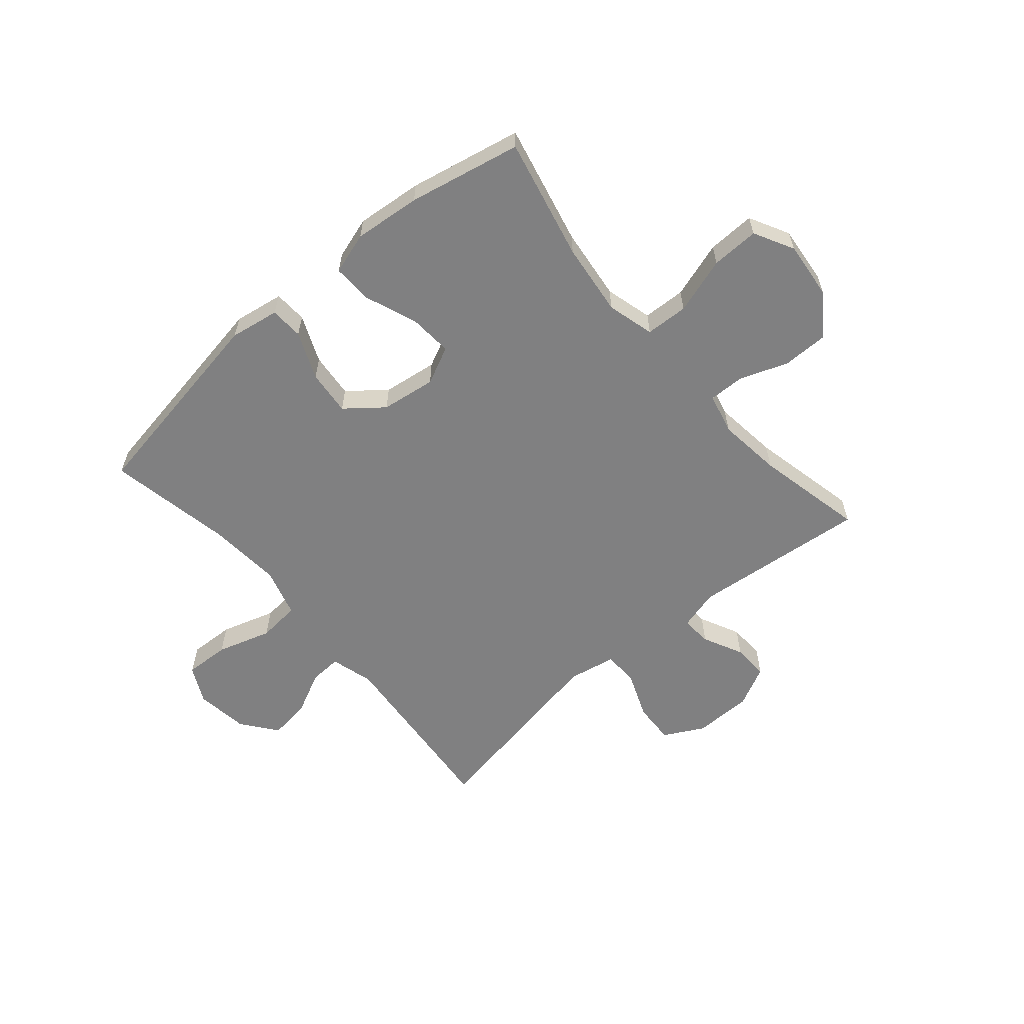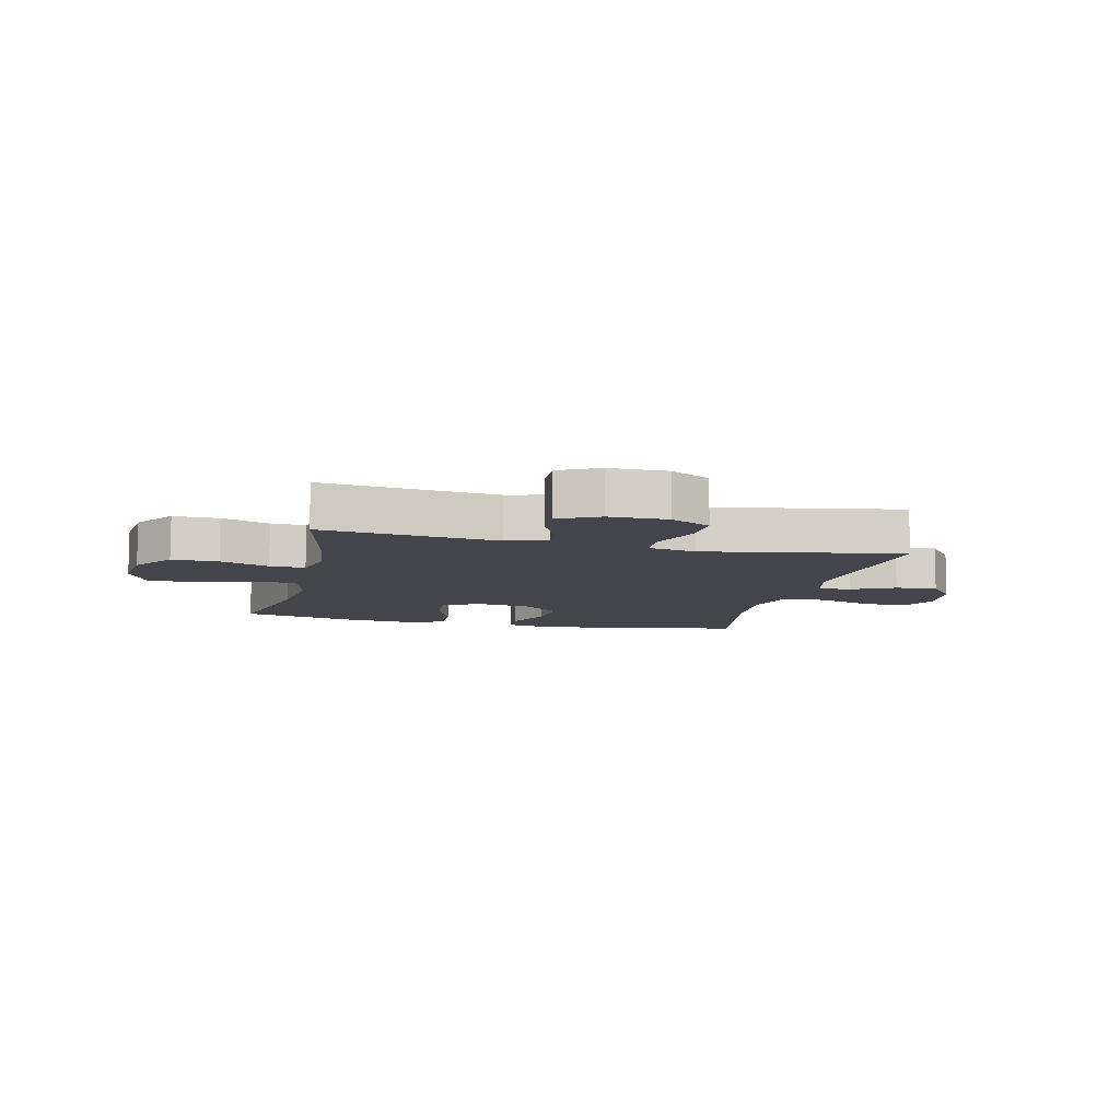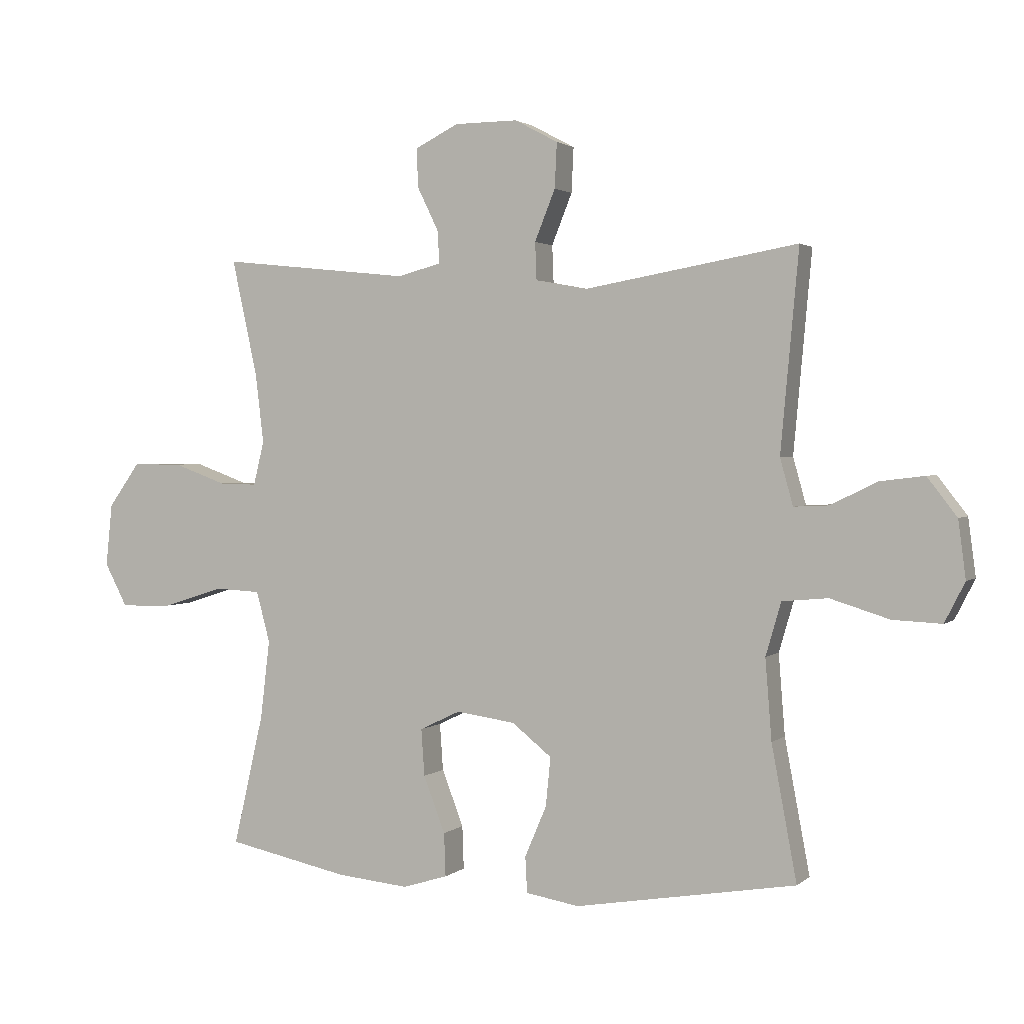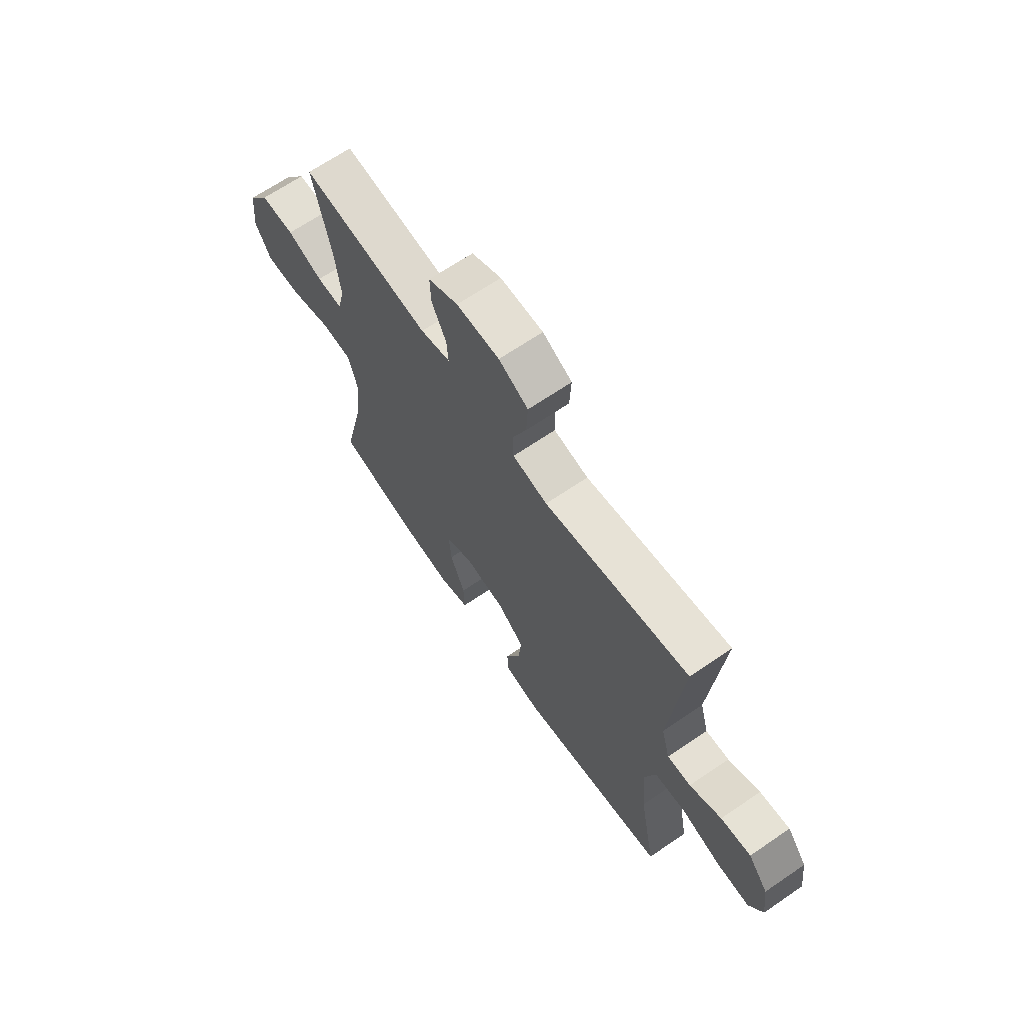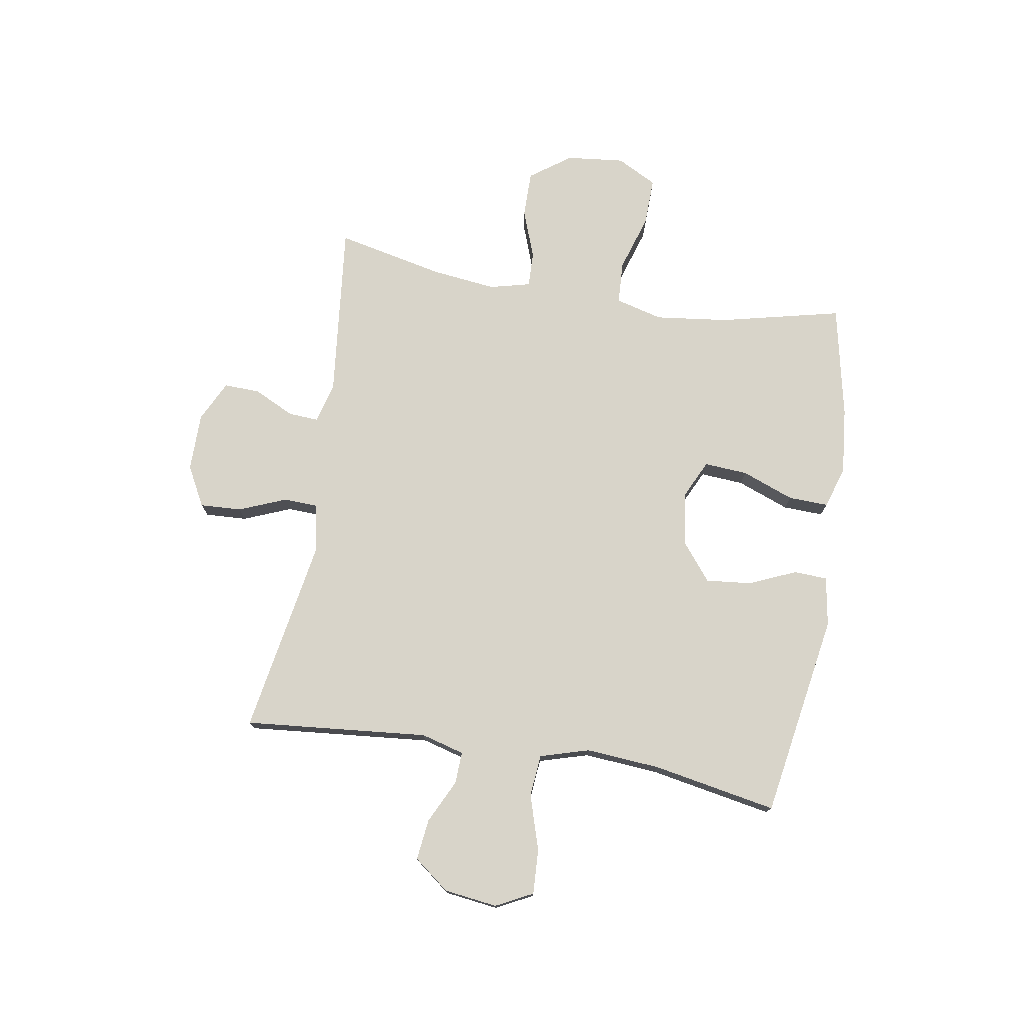
<metadata>
{"format":"obj","ext":"obj","renderer":"f3d","projection":"perspective","resolution":1024,"background":"white","views":[{"elev":-60.1,"azim":-139.4,"up":"+Y"},{"elev":-9.2,"azim":-13.4,"up":"+Y"},{"elev":2.0,"azim":22.7,"up":"+Z"},{"elev":67.0,"azim":55.6,"up":"+Z"},{"elev":75.7,"azim":99.3,"up":"+Y"}]}
</metadata>
<code>
o path5226
v -0.4561 0.0375 0.285
v -0.4424 0.0375 0.1696
v -0.4603 0.0375 0.09686
v -0.5235 0.0375 0.09831
v -0.6113 0.0375 0.1303
v -0.6942 0.0375 0.1305
v -0.7466 0.0375 0.05737
v -0.7574 0.0375 -0.04672
v -0.7195 0.0375 -0.1185
v -0.6335 0.0375 -0.1162
v -0.532 0.0375 -0.08398
v -0.4553 0.0375 -0.08758
v -0.4326 0.0375 -0.1725
v -0.4483 0.0375 -0.3033
v -0.4988 0.0375 -0.5222
v -0.2959 0.0375 -0.5646
v -0.1759 0.0375 -0.5763
v -0.1006 0.0375 -0.5529
v -0.1031 0.0375 -0.4807
v -0.1391 0.0375 -0.3868
v -0.1446 0.0375 -0.3087
v -0.07704 0.0375 -0.2764
v 0.02144 0.0375 -0.2902
v 0.08746 0.0375 -0.3431
v 0.07946 0.0375 -0.4246
v 0.04322 0.0375 -0.5095
v 0.04632 0.0375 -0.5693
v 0.1353 0.0375 -0.5842
v 0.5029 0.0375 -0.5222
v 0.4611 0.0375 -0.2993
v 0.4505 0.0375 -0.1655
v 0.4762 0.0375 -0.07715
v 0.5522 0.0375 -0.07026
v 0.6503 0.0375 -0.1007
v 0.7315 0.0375 -0.1045
v 0.7651 0.0375 -0.03834
v 0.7525 0.0375 0.05719
v 0.7034 0.0375 0.1207
v 0.6296 0.0375 0.1117
v 0.5521 0.0375 0.0737
v 0.4943 0.0375 0.07103
v 0.4729 0.0375 0.1484
v 0.5029 0.0375 0.4797
v 0.1482 0.0375 0.4175
v 0.06275 0.0375 0.4337
v 0.06031 0.0375 0.4959
v 0.09443 0.0375 0.5808
v 0.09802 0.0375 0.6557
v 0.02597 0.0375 0.6941
v -0.07887 0.0375 0.6933
v -0.1517 0.0375 0.6571
v -0.1492 0.0375 0.5924
v -0.114 0.0375 0.5204
v -0.1105 0.0375 0.4658
v -0.1834 0.0375 0.4465
v -0.4988 0.0375 0.4797
v -0.4561 -0.0375 0.285
v -0.4424 -0.0375 0.1696
v -0.4603 -0.0375 0.09686
v -0.5235 -0.0375 0.09831
v -0.6113 -0.0375 0.1303
v -0.6942 -0.0375 0.1305
v -0.7466 -0.0375 0.05737
v -0.7574 -0.0375 -0.04672
v -0.7195 -0.0375 -0.1185
v -0.6335 -0.0375 -0.1162
v -0.532 -0.0375 -0.08398
v -0.4553 -0.0375 -0.08758
v -0.4326 -0.0375 -0.1725
v -0.4483 -0.0375 -0.3033
v -0.4988 -0.0375 -0.5222
v -0.2959 -0.0375 -0.5646
v -0.1759 -0.0375 -0.5763
v -0.1006 -0.0375 -0.5529
v -0.1031 -0.0375 -0.4807
v -0.1391 -0.0375 -0.3868
v -0.1446 -0.0375 -0.3087
v -0.07704 -0.0375 -0.2764
v 0.02144 -0.0375 -0.2902
v 0.08746 -0.0375 -0.3431
v 0.07946 -0.0375 -0.4246
v 0.04322 -0.0375 -0.5095
v 0.04632 -0.0375 -0.5693
v 0.1353 -0.0375 -0.5842
v 0.5029 -0.0375 -0.5222
v 0.4611 -0.0375 -0.2993
v 0.4505 -0.0375 -0.1655
v 0.4762 -0.0375 -0.07715
v 0.5522 -0.0375 -0.07026
v 0.6503 -0.0375 -0.1007
v 0.7315 -0.0375 -0.1045
v 0.7651 -0.0375 -0.03834
v 0.7525 -0.0375 0.05719
v 0.7034 -0.0375 0.1207
v 0.6296 -0.0375 0.1117
v 0.5521 -0.0375 0.0737
v 0.4943 -0.0375 0.07103
v 0.4729 -0.0375 0.1484
v 0.5029 -0.0375 0.4797
v 0.1482 -0.0375 0.4175
v 0.06275 -0.0375 0.4337
v 0.06031 -0.0375 0.4959
v 0.09443 -0.0375 0.5808
v 0.09802 -0.0375 0.6557
v 0.02597 -0.0375 0.6941
v -0.07887 -0.0375 0.6933
v -0.1517 -0.0375 0.6571
v -0.1492 -0.0375 0.5924
v -0.114 -0.0375 0.5204
v -0.1105 -0.0375 0.4658
v -0.1834 -0.0375 0.4465
v -0.4988 -0.0375 0.4797
v -0.7466 0.0375 0.05737
v -0.7574 0.0375 -0.04672
v -0.7195 0.0375 -0.1185
v -0.7195 0.0375 -0.1185
v -0.6942 0.0375 0.1305
v -0.6335 0.0375 -0.1162
v -0.6113 0.0375 0.1303
v -0.532 0.0375 -0.08398
v -0.5235 0.0375 0.09831
v -0.4553 0.0375 -0.08758
v -0.4553 0.0375 -0.08758
v -0.4603 0.0375 0.09686
v -0.4603 0.0375 0.09686
v -0.4988 0.0375 0.4797
v -0.4988 0.0375 0.4797
v -0.4561 0.0375 0.285
v -0.4483 0.0375 -0.3033
v -0.4988 0.0375 -0.5222
v -0.4988 0.0375 -0.5222
v -0.4424 0.0375 0.1696
v -0.4326 0.0375 -0.1725
v -0.2959 0.0375 -0.5646
v -0.1834 0.0375 0.4465
v -0.1759 0.0375 -0.5763
v -0.1105 0.0375 0.4658
v -0.1105 0.0375 0.4658
v -0.1391 0.0375 -0.3868
v -0.1446 0.0375 -0.3087
v -0.1446 0.0375 -0.3087
v -0.1006 0.0375 -0.5529
v -0.1006 0.0375 -0.5529
v -0.07887 0.0375 0.6933
v -0.1517 0.0375 0.6571
v -0.1517 0.0375 0.6571
v -0.1492 0.0375 0.5924
v -0.114 0.0375 0.5204
v -0.07704 0.0375 -0.2764
v -0.1031 0.0375 -0.4807
v 0.02597 0.0375 0.6941
v 0.02144 0.0375 -0.2902
v 0.08746 0.0375 -0.3431
v 0.09802 0.0375 0.6557
v 0.09802 0.0375 0.6557
v 0.07946 0.0375 -0.4246
v 0.04322 0.0375 -0.5095
v 0.04632 0.0375 -0.5693
v 0.04632 0.0375 -0.5693
v 0.1353 0.0375 -0.5842
v 0.09443 0.0375 0.5808
v 0.06031 0.0375 0.4959
v 0.06275 0.0375 0.4337
v 0.06275 0.0375 0.4337
v 0.1482 0.0375 0.4175
v 0.5029 0.0375 0.4797
v 0.5029 0.0375 0.4797
v 0.4729 0.0375 0.1484
v 0.4505 0.0375 -0.1655
v 0.4762 0.0375 -0.07715
v 0.4762 0.0375 -0.07715
v 0.4611 0.0375 -0.2993
v 0.4943 0.0375 0.07103
v 0.4943 0.0375 0.07103
v 0.5522 0.0375 -0.07026
v 0.5029 0.0375 -0.5222
v 0.5029 0.0375 -0.5222
v 0.5521 0.0375 0.0737
v 0.6296 0.0375 0.1117
v 0.6503 0.0375 -0.1007
v 0.7034 0.0375 0.1207
v 0.7315 0.0375 -0.1045
v 0.7315 0.0375 -0.1045
v 0.7525 0.0375 0.05719
v 0.7651 0.0375 -0.03834
v -0.7466 -0.0375 0.05737
v -0.7574 -0.0375 -0.04672
v -0.7195 -0.0375 -0.1185
v -0.7195 -0.0375 -0.1185
v -0.6942 -0.0375 0.1305
v -0.6335 -0.0375 -0.1162
v -0.6113 -0.0375 0.1303
v -0.532 -0.0375 -0.08398
v -0.5235 -0.0375 0.09831
v -0.4553 -0.0375 -0.08758
v -0.4553 -0.0375 -0.08758
v -0.4603 -0.0375 0.09686
v -0.4603 -0.0375 0.09686
v -0.4988 -0.0375 0.4797
v -0.4988 -0.0375 0.4797
v -0.4561 -0.0375 0.285
v -0.4483 -0.0375 -0.3033
v -0.4988 -0.0375 -0.5222
v -0.4988 -0.0375 -0.5222
v -0.4424 -0.0375 0.1696
v -0.4326 -0.0375 -0.1725
v -0.2959 -0.0375 -0.5646
v -0.1834 -0.0375 0.4465
v -0.1759 -0.0375 -0.5763
v -0.1105 -0.0375 0.4658
v -0.1105 -0.0375 0.4658
v -0.1391 -0.0375 -0.3868
v -0.1446 -0.0375 -0.3087
v -0.1446 -0.0375 -0.3087
v -0.1006 -0.0375 -0.5529
v -0.1006 -0.0375 -0.5529
v -0.07887 -0.0375 0.6933
v -0.1517 -0.0375 0.6571
v -0.1517 -0.0375 0.6571
v -0.1492 -0.0375 0.5924
v -0.114 -0.0375 0.5204
v -0.07704 -0.0375 -0.2764
v -0.1031 -0.0375 -0.4807
v 0.02597 -0.0375 0.6941
v 0.02144 -0.0375 -0.2902
v 0.08746 -0.0375 -0.3431
v 0.09802 -0.0375 0.6557
v 0.09802 -0.0375 0.6557
v 0.07946 -0.0375 -0.4246
v 0.04322 -0.0375 -0.5095
v 0.04632 -0.0375 -0.5693
v 0.04632 -0.0375 -0.5693
v 0.1353 -0.0375 -0.5842
v 0.09443 -0.0375 0.5808
v 0.06031 -0.0375 0.4959
v 0.06275 -0.0375 0.4337
v 0.06275 -0.0375 0.4337
v 0.1482 -0.0375 0.4175
v 0.5029 -0.0375 0.4797
v 0.5029 -0.0375 0.4797
v 0.4729 -0.0375 0.1484
v 0.4505 -0.0375 -0.1655
v 0.4762 -0.0375 -0.07715
v 0.4762 -0.0375 -0.07715
v 0.4611 -0.0375 -0.2993
v 0.4943 -0.0375 0.07103
v 0.4943 -0.0375 0.07103
v 0.5522 -0.0375 -0.07026
v 0.5029 -0.0375 -0.5222
v 0.5029 -0.0375 -0.5222
v 0.5521 -0.0375 0.0737
v 0.6296 -0.0375 0.1117
v 0.6503 -0.0375 -0.1007
v 0.7034 -0.0375 0.1207
v 0.7315 -0.0375 -0.1045
v 0.7315 -0.0375 -0.1045
v 0.7525 -0.0375 0.05719
v 0.7651 -0.0375 -0.03834
f 246 243 248
f 245 233 249
f 187 191 186
f 201 208 199
f 208 236 210
f 252 257 254
f 258 253 255
f 212 209 223
f 235 210 236
f 251 253 252
f 193 192 191
f 233 229 230
f 257 253 258
f 234 221 235
f 221 217 220
f 202 213 206
f 218 220 217
f 238 241 239
f 242 226 245
f 241 243 246
f 205 222 208
f 197 222 205
f 213 202 212
f 233 230 231
f 209 212 207
f 194 193 197
f 236 222 225
f 207 212 202
f 245 229 233
f 252 253 257
f 186 191 192
f 221 210 235
f 205 208 201
f 217 221 224
f 236 225 238
f 222 206 213
f 197 193 195
f 188 191 187
f 253 251 248
f 208 222 236
f 207 202 203
f 224 221 234
f 195 206 222
f 223 209 215
f 242 225 226
f 197 195 222
f 192 193 194
f 190 186 192
f 226 229 245
f 238 225 241
f 243 225 242
f 246 248 251
f 225 243 241
f 227 224 234
f 7 8 64 63
f 8 116 189 64
f 6 7 63 62
f 9 10 66 65
f 5 6 62 61
f 10 11 67 66
f 4 5 61 60
f 11 123 196 67
f 125 4 60 198
f 127 1 57 200
f 14 131 204 70
f 2 3 59 58
f 1 2 58 57
f 12 13 69 68
f 13 14 70 69
f 15 16 72 71
f 55 56 112 111
f 16 17 73 72
f 138 55 111 211
f 20 141 214 76
f 17 143 216 73
f 50 146 219 106
f 51 52 108 107
f 52 53 109 108
f 21 22 78 77
f 19 20 76 75
f 18 19 75 74
f 53 54 110 109
f 49 50 106 105
f 22 23 79 78
f 23 24 80 79
f 155 49 105 228
f 25 26 82 81
f 26 159 232 82
f 27 28 84 83
f 47 48 104 103
f 46 47 103 102
f 164 46 102 237
f 44 45 101 100
f 24 25 81 80
f 167 44 100 240
f 42 43 99 98
f 31 171 244 87
f 30 31 87 86
f 174 42 98 247
f 32 33 89 88
f 177 30 86 250
f 28 29 85 84
f 40 41 97 96
f 39 40 96 95
f 33 34 90 89
f 38 39 95 94
f 34 183 256 90
f 37 38 94 93
f 36 37 93 92
f 35 36 92 91
f 173 175 170
f 172 176 160
f 114 113 118
f 128 126 135
f 135 137 163
f 179 181 184
f 185 182 180
f 139 150 136
f 162 163 137
f 178 179 180
f 120 118 119
f 160 157 156
f 184 185 180
f 161 162 148
f 148 147 144
f 129 133 140
f 145 144 147
f 165 166 168
f 169 172 153
f 168 173 170
f 132 135 149
f 124 132 149
f 140 139 129
f 160 158 157
f 136 134 139
f 121 124 120
f 163 152 149
f 134 129 139
f 172 160 156
f 179 184 180
f 113 119 118
f 148 162 137
f 132 128 135
f 144 151 148
f 163 165 152
f 149 140 133
f 124 122 120
f 115 114 118
f 180 175 178
f 135 163 149
f 134 130 129
f 151 161 148
f 122 149 133
f 150 142 136
f 169 153 152
f 124 149 122
f 119 121 120
f 117 119 113
f 153 172 156
f 165 168 152
f 170 169 152
f 173 178 175
f 152 168 170
f 154 161 151

</code>
